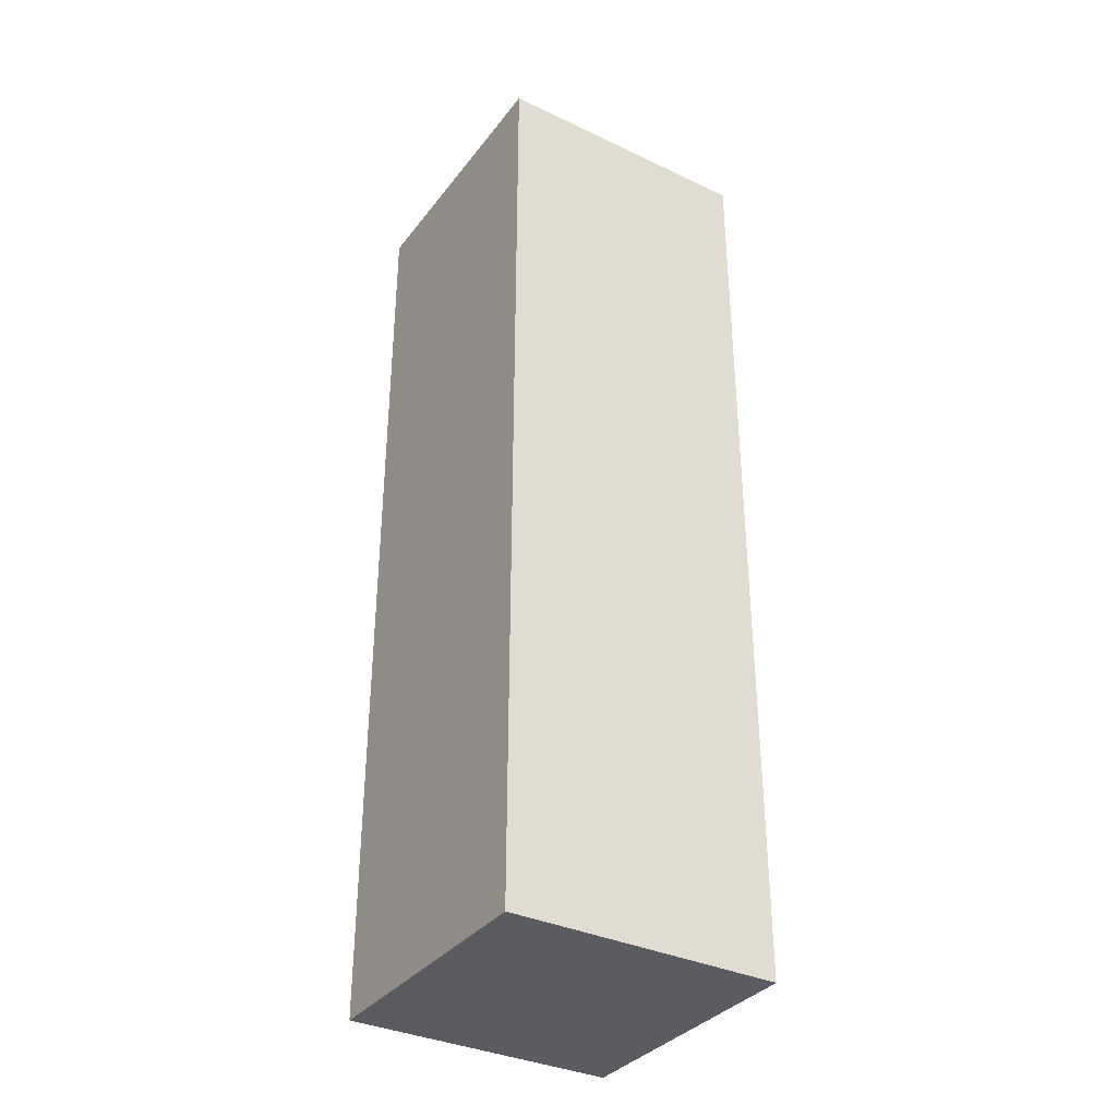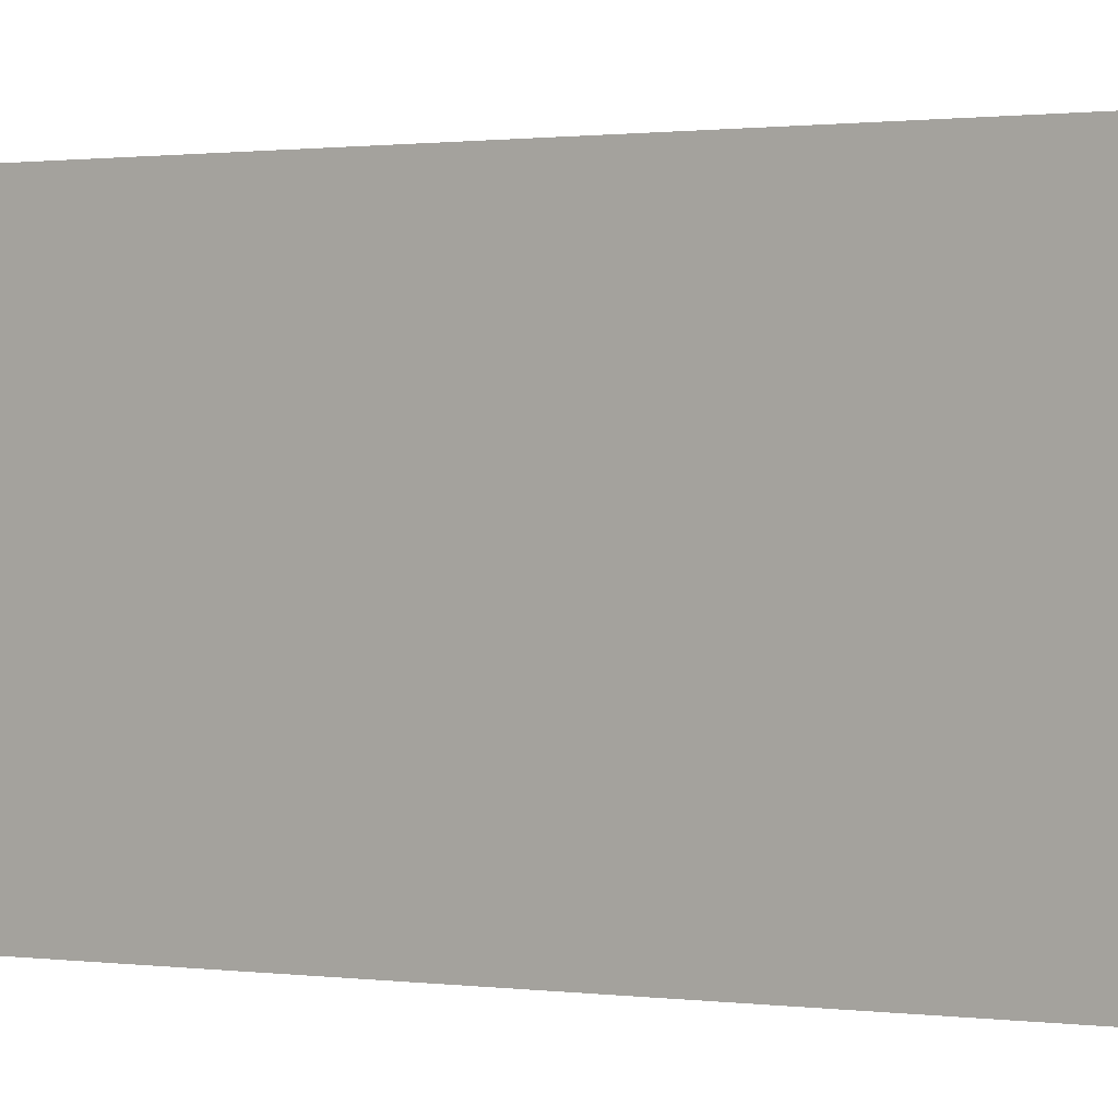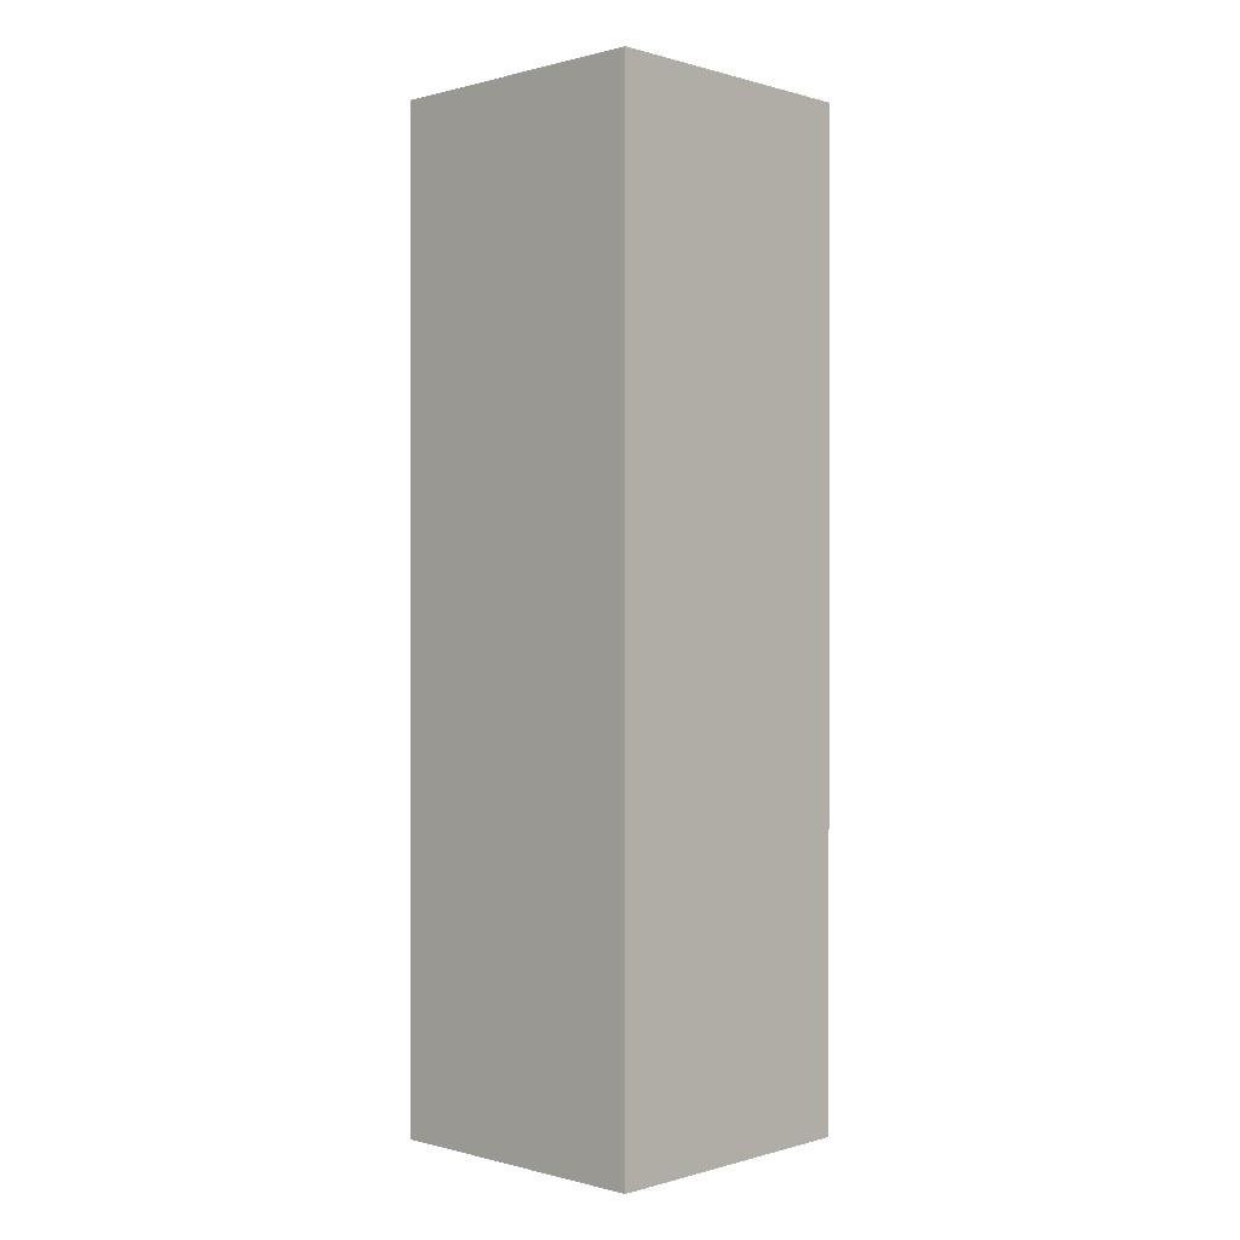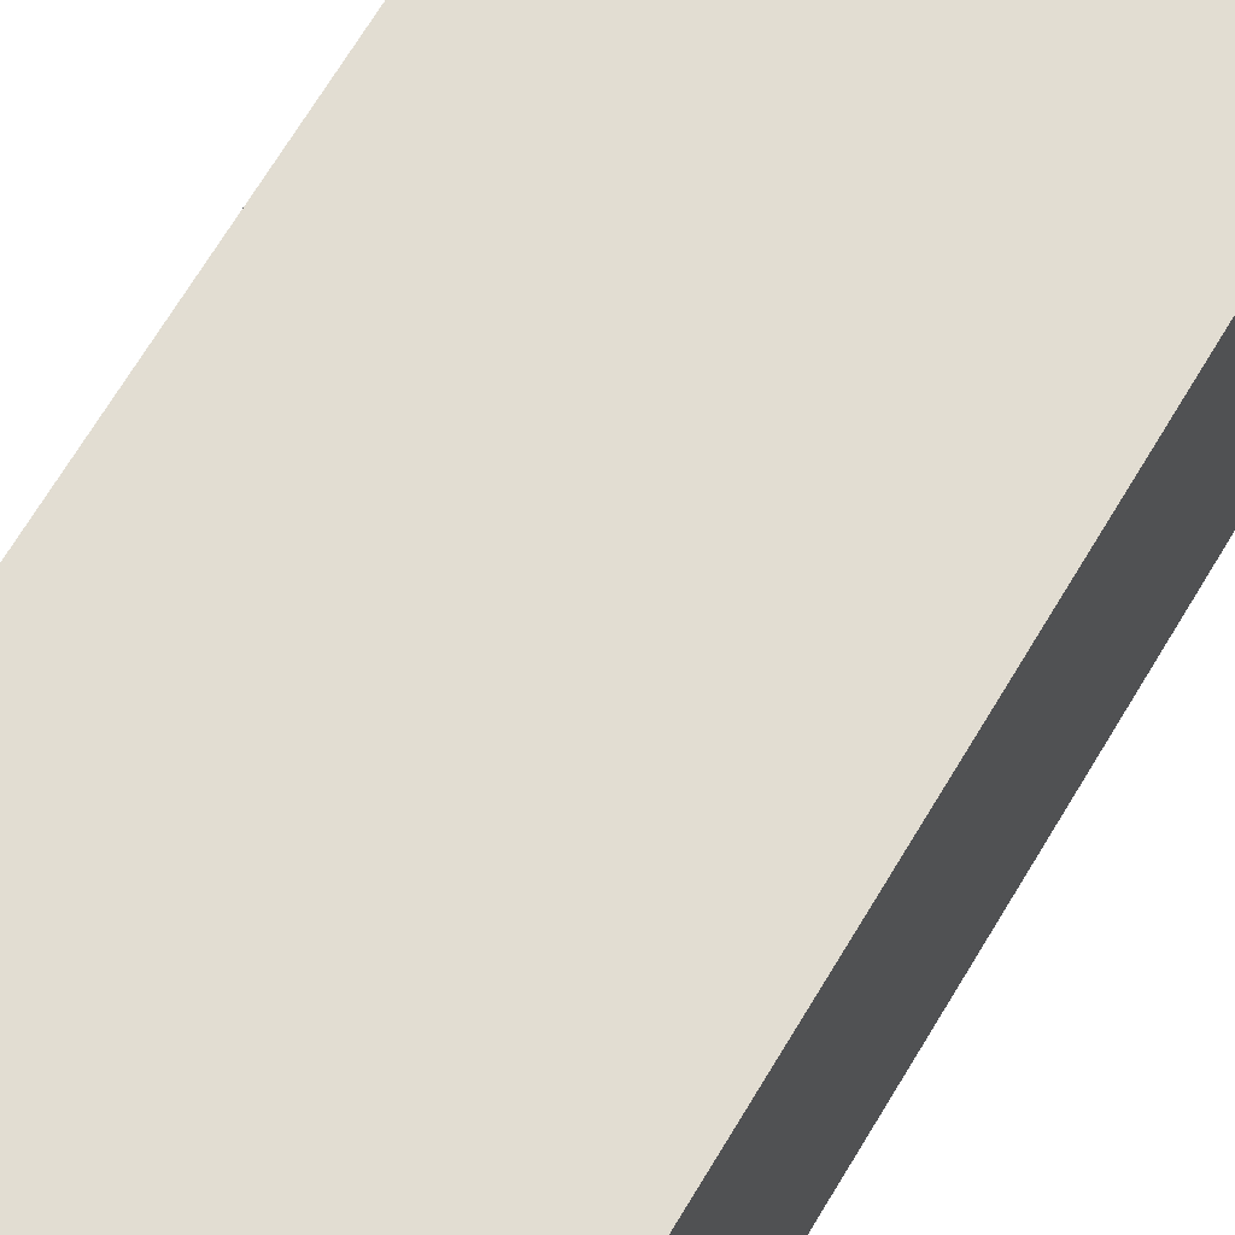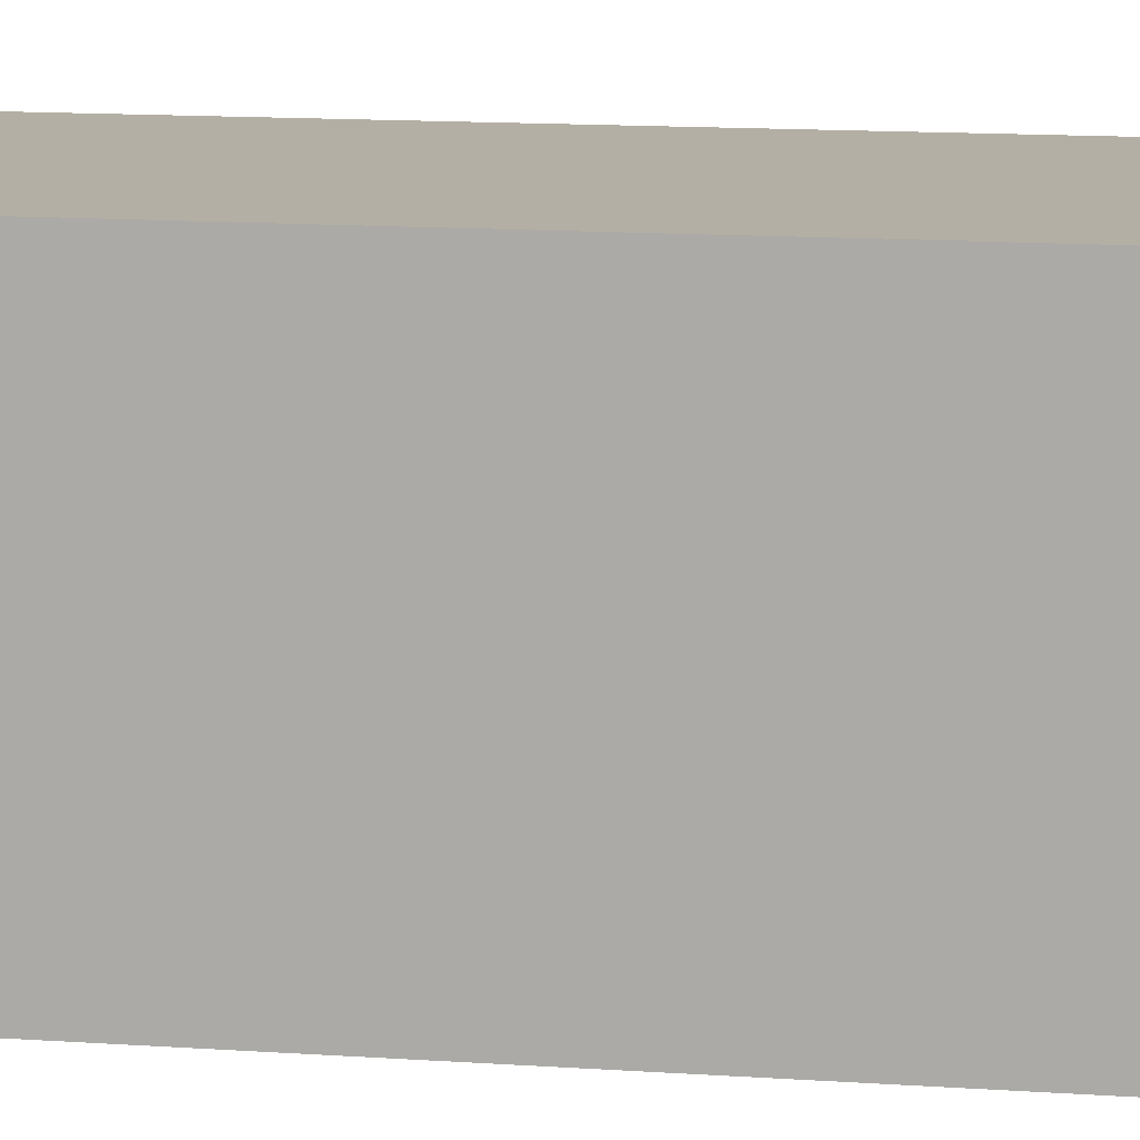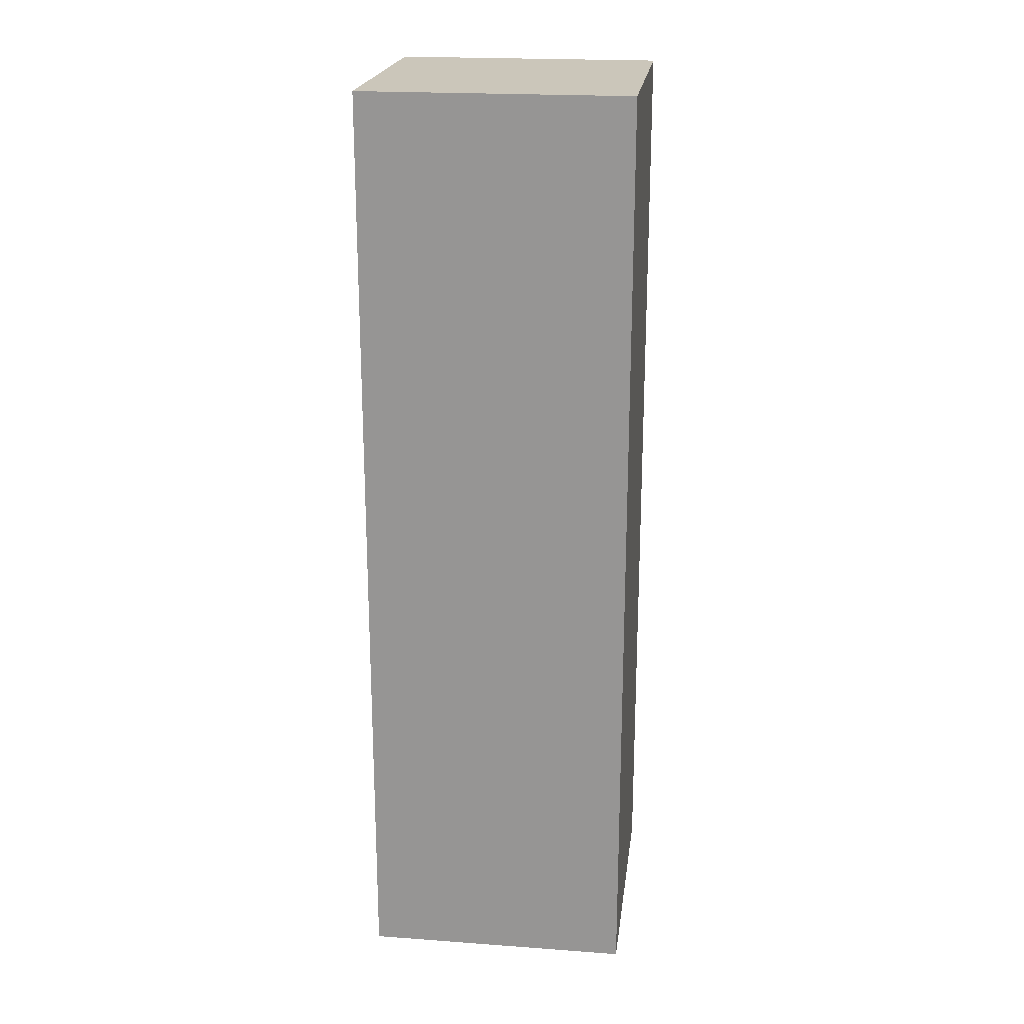
<metadata>
{"format":"obj","ext":"obj","renderer":"f3d","projection":"perspective","resolution":1024,"background":"white","views":[{"elev":-35.0,"azim":57.8,"up":"+Y"},{"elev":0.6,"azim":126.4,"up":"+Z"},{"elev":0.1,"azim":133.7,"up":"+Y"},{"elev":68.1,"azim":30.8,"up":"+Z"},{"elev":11.3,"azim":100.5,"up":"+Z"},{"elev":21.1,"azim":-82.6,"up":"+Y"}]}
</metadata>
<code>
g pb_Mesh-190392
v -0.25 0 -0.25
v -0.5 0 -0.25
v -0.5 1.75 -0.25
v -0.25 1.75 -0.25
v -0.75 0 -0.25
v -0.75 1.75 -0.25
v -0.75 1.75 -0.75
v -0.5 0 -0.75
v -0.5 1.75 -0.75
v -0.75 0 -0.75
v -0.25 0 -0.75
v -0.25 1.75 -0.75
v -0.75 0 -0.25
v -0.75 0 -0.5
v -0.75 1.75 -0.5
v -0.75 1.75 -0.25
v -0.75 0 -0.75
v -0.75 1.75 -0.75
v -0.25 1.75 -0.75
v -0.25 0 -0.5
v -0.25 1.75 -0.5
v -0.25 0 -0.75
v -0.25 0 -0.25
v -0.25 1.75 -0.25
v -0.5 1.75 -0.75
v -0.25 1.75 -0.75
v -0.25 1.75 -0.5
v -0.5 1.75 -0.5
v -0.25 1.75 -0.25
v -0.5 1.75 -0.25
v -0.75 1.75 -0.75
v -0.75 1.75 -0.5
v -0.75 1.75 -0.25
v -0.25 0 -0.5
v -0.5 0 -0.75
v -0.5 0 -0.5
v -0.25 0 -0.75
v -0.25 0 -0.25
v -0.5 0 -0.25
v -0.75 0 -0.75
v -0.75 0 -0.5
v -0.75 0 -0.25
g pb_Mesh-190392_0
f 3 2 1
f 3 1 4
f 6 5 2
f 6 2 3
f 9 8 7
f 8 10 7
f 12 11 9
f 11 8 9
f 15 14 13
f 15 13 16
f 18 17 14
f 18 14 15
f 21 20 19
f 20 22 19
f 24 23 21
f 23 20 21
f 27 26 25
f 27 25 28
f 29 27 28
f 29 28 30
f 28 25 31
f 28 31 32
f 30 28 32
f 30 32 33
f 36 35 34
f 35 37 34
f 39 36 38
f 36 34 38
f 41 40 36
f 40 35 36
f 42 41 39
f 41 36 39

</code>
